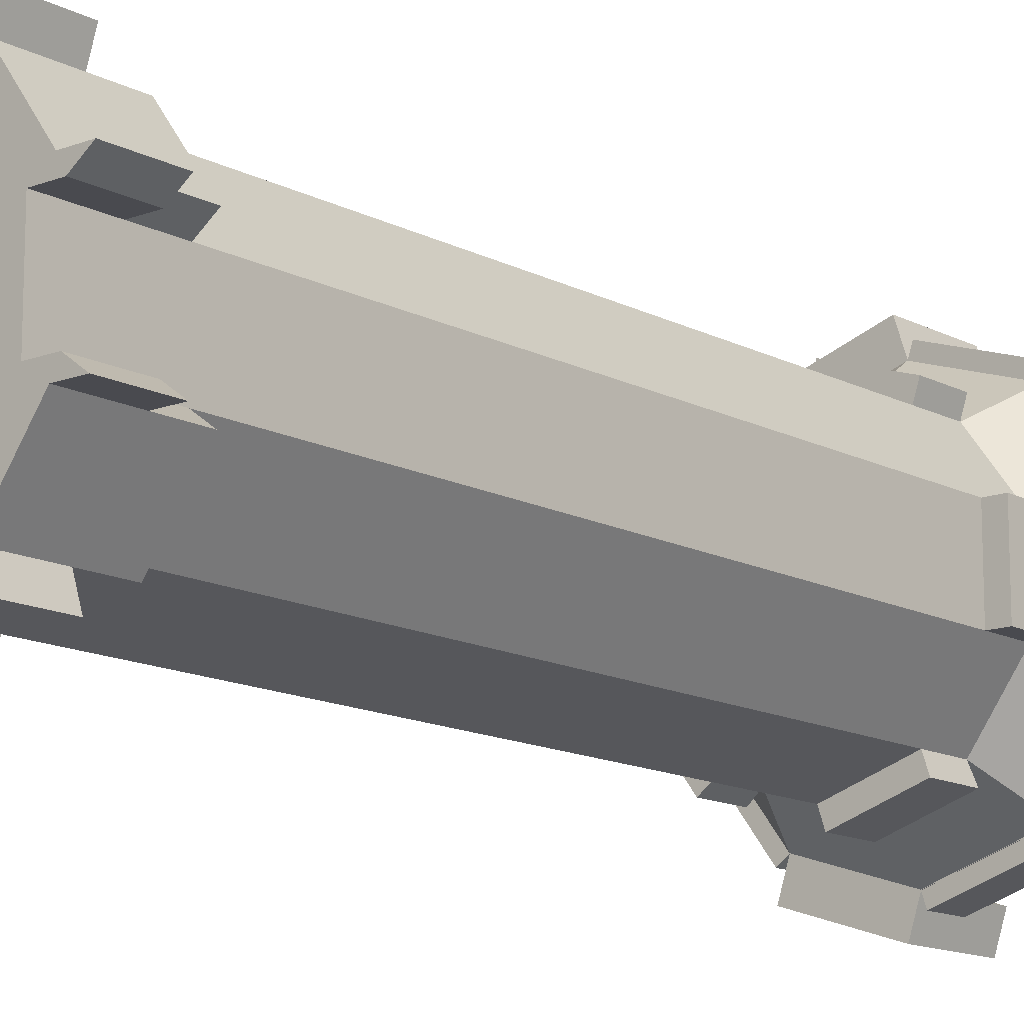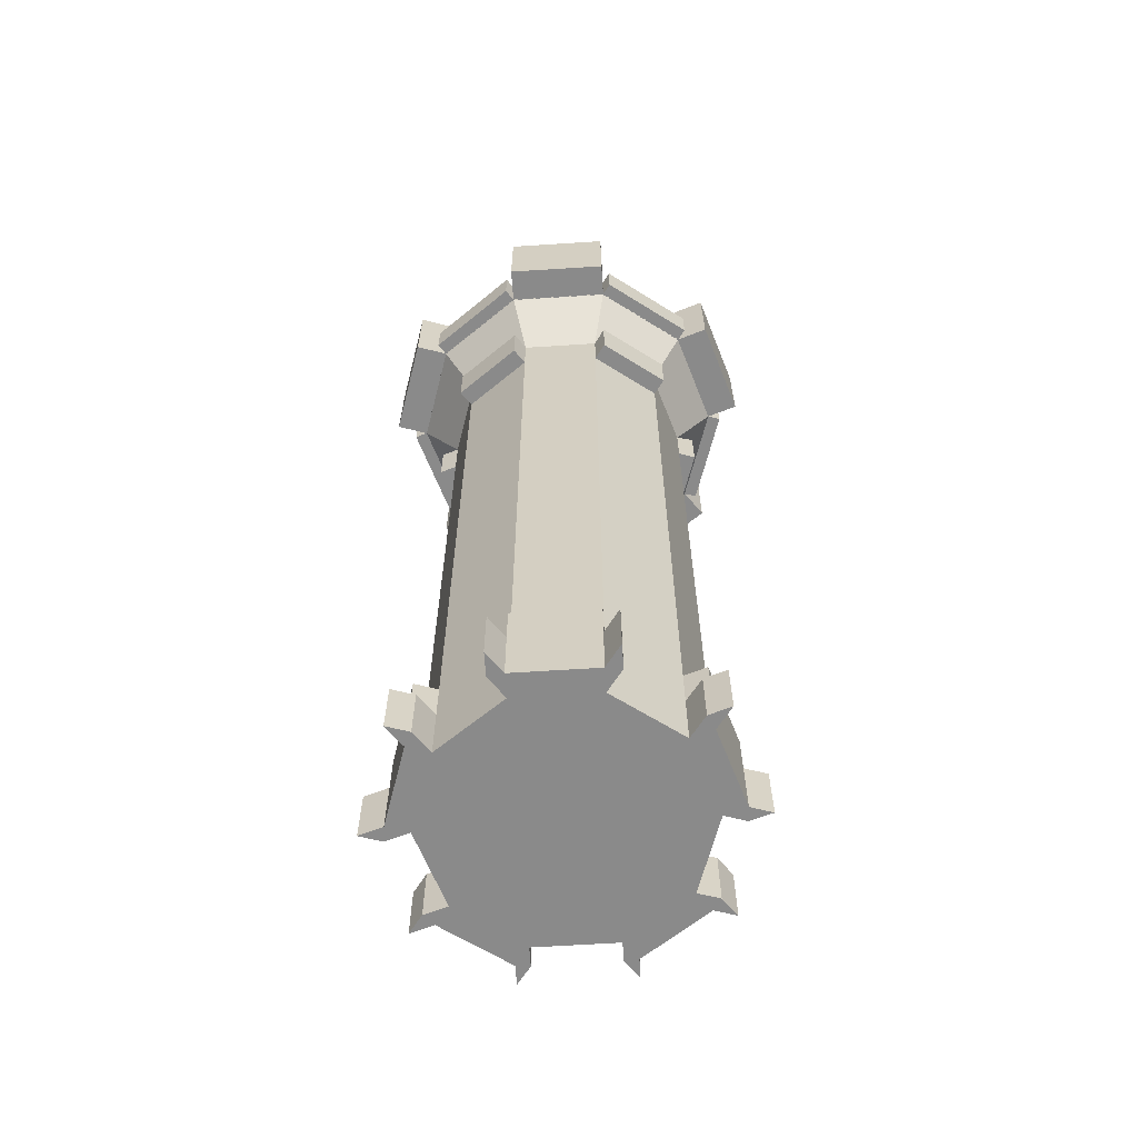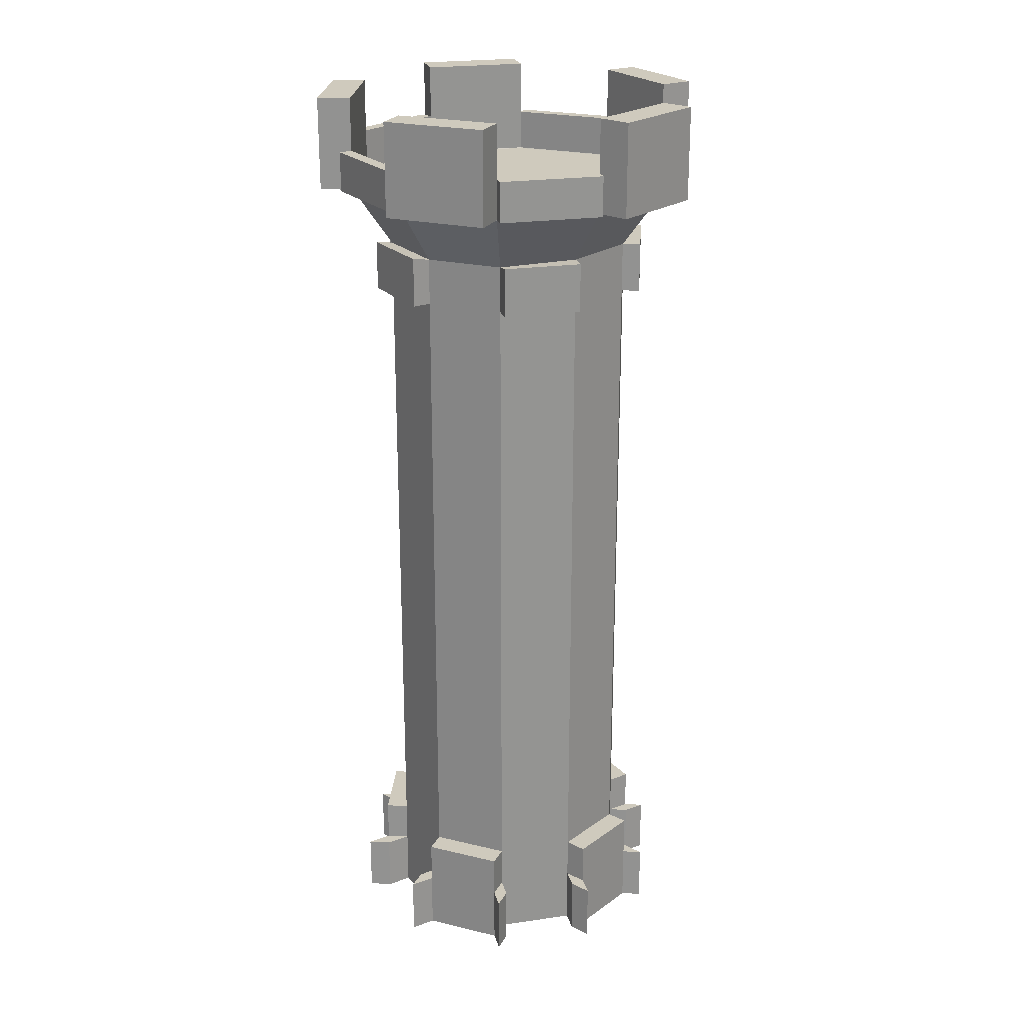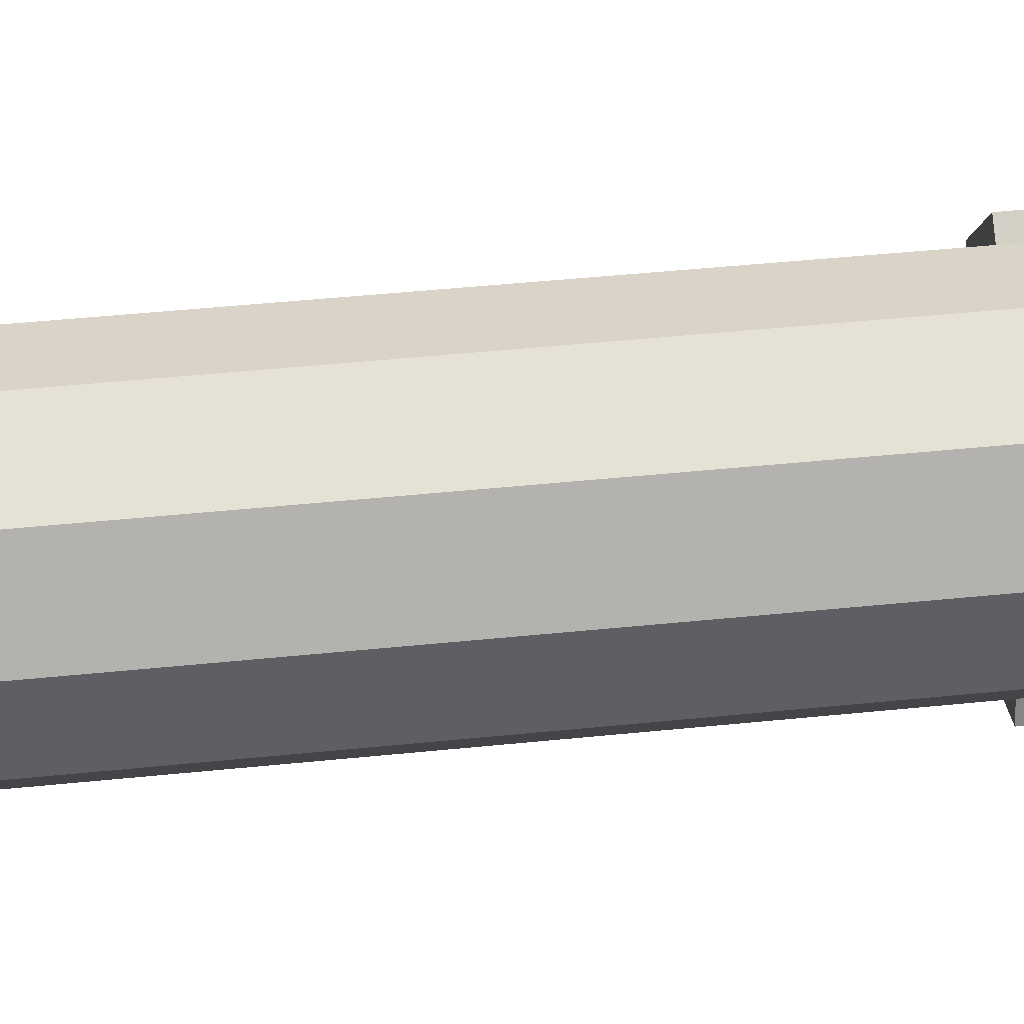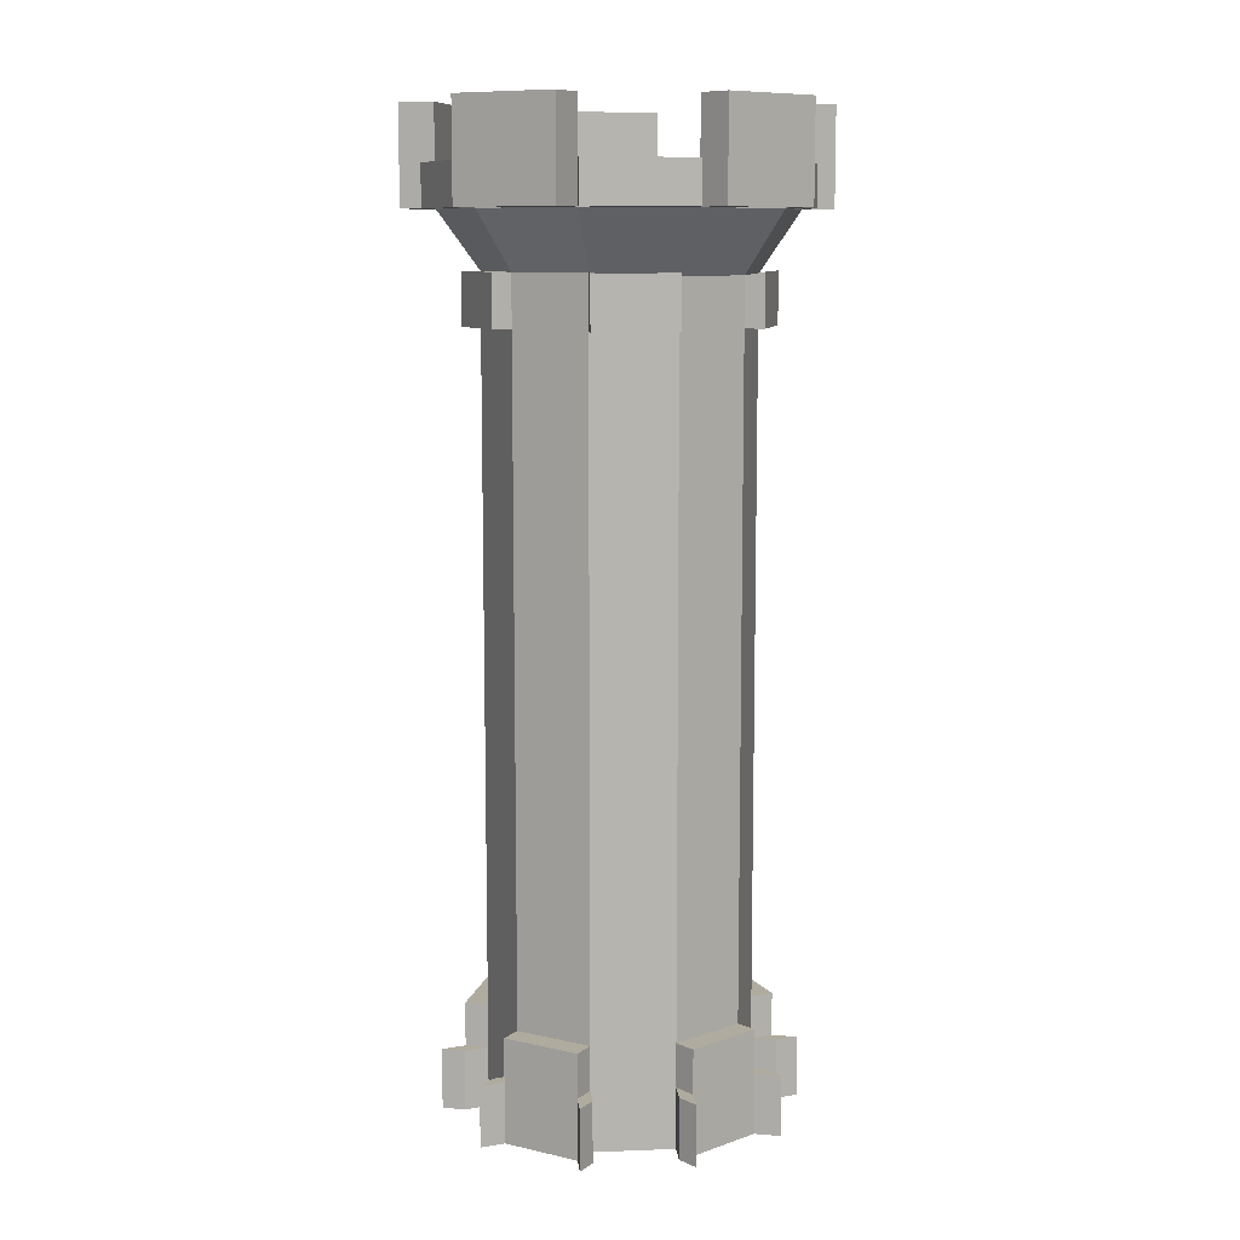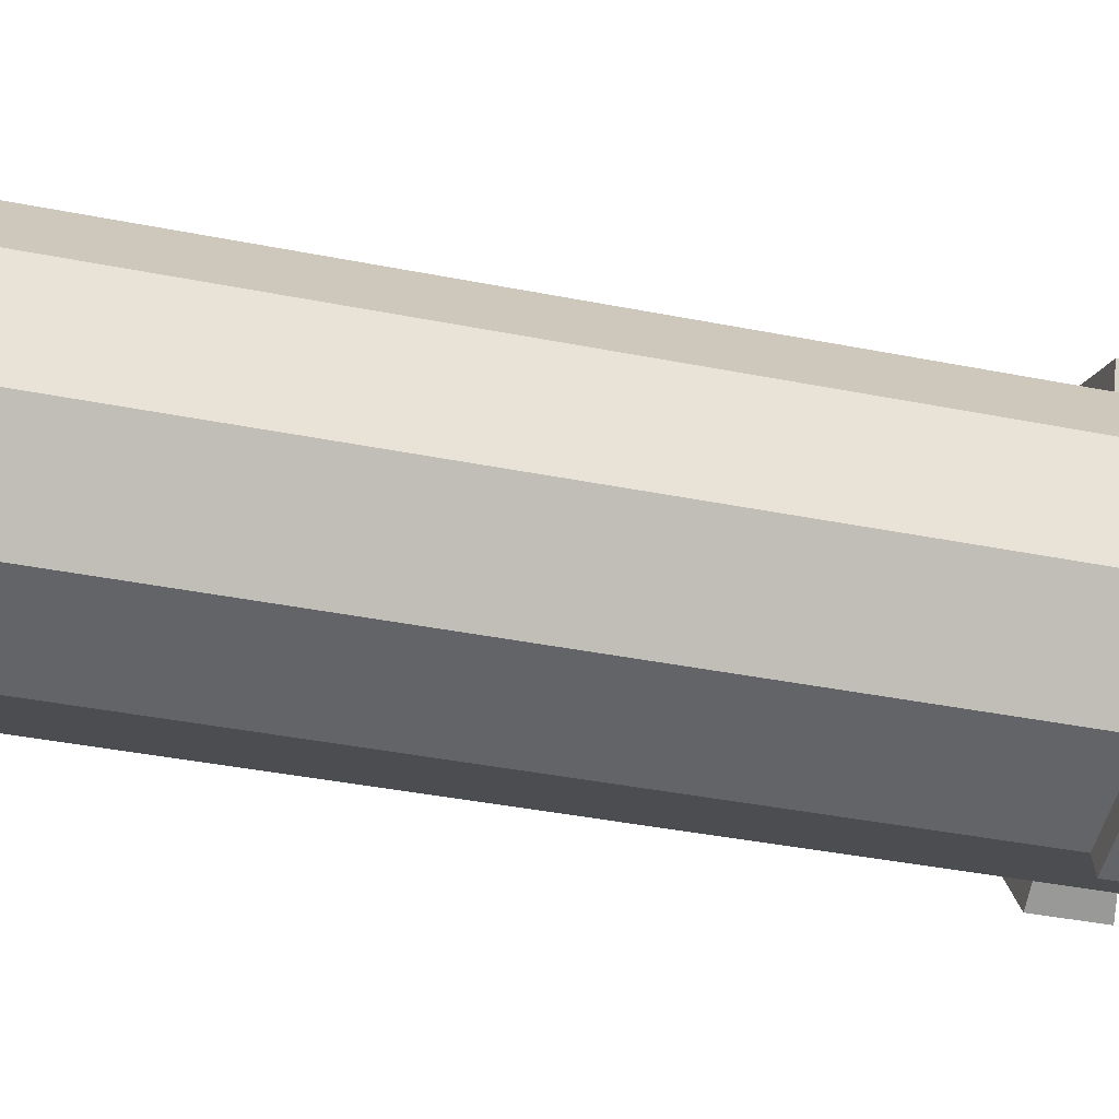
<metadata>
{"format":"obj","ext":"obj","renderer":"f3d","projection":"perspective","resolution":1024,"background":"white","views":[{"elev":-13.6,"azim":40.5,"up":"+Z"},{"elev":-63.6,"azim":129.7,"up":"+Y"},{"elev":23.1,"azim":-139.8,"up":"+Y"},{"elev":46.9,"azim":83.4,"up":"+Z"},{"elev":9.7,"azim":84.4,"up":"+Y"},{"elev":-33.5,"azim":74.1,"up":"+Z"}]}
</metadata>
<code>
o Cylinder_Cylinder.006
v 0 4.248 -1
v 0 6.224 -1
v 0.5878 4.248 -0.809
v 0.5878 6.224 -0.809
v 0.9511 4.248 -0.309
v 0.9511 6.224 -0.309
v 0.9511 4.248 0.309
v 0.9511 6.248 0.309
v 0.5878 4.248 0.809
v 0.5878 6.248 0.809
v -0 4.248 1
v -0 6.248 1
v -0.5878 4.248 0.809
v -0.5878 6.248 0.809
v -0.9511 4.248 0.309
v -0.9511 6.248 0.309
v -0.9511 4.248 -0.309
v -0.9511 6.248 -0.309
v -0.5878 4.248 -0.809
v -0.5878 6.224 -0.809
v 0.7716 6.683 -1.062
v 0 6.683 -1.313
v 1.248 6.683 -0.4056
v 1.248 6.683 0.4056
v 0.7716 6.683 1.062
v -0 6.683 1.313
v -0.7716 6.683 1.062
v -1.248 6.683 0.4056
v -1.248 6.683 -0.4056
v -0.7716 6.683 -1.062
v 0.7716 7 -1.062
v 0 7 -1.313
v 1.248 7 -0.4056
v 1.248 7 0.4056
v 0.7716 7 1.062
v -0 7 1.313
v -0.7716 7 1.062
v -1.248 7 0.4056
v -1.248 7 -0.4056
v -0.7716 7 -1.062
v 1.461 6.683 -0.56
v 0.9841 6.683 -1.216
v 0.9841 6.683 1.216
v 1.461 6.683 0.56
v -0.8527 6.683 1.312
v -0.08115 6.683 1.562
v -1.511 6.683 -0.4056
v -1.511 6.683 0.4056
v -0.08115 6.683 -1.562
v -0.8527 6.683 -1.312
v 1.461 7 -0.56
v 0.9841 7 -1.216
v 0.9841 7 1.216
v 1.461 7 0.56
v -0.8527 7 1.312
v -0.08115 7 1.562
v -1.511 7 -0.4056
v -1.511 7 0.4056
v -0.08115 7 -1.562
v -0.8527 7 -1.312
v 1.248 7.42 -0.4056
v 0.7716 7.42 -1.062
v 0.7716 7.42 1.062
v 1.248 7.42 0.4056
v -0.7716 7.42 1.062
v -0 7.42 1.313
v -1.248 7.42 -0.4056
v -1.248 7.42 0.4056
v 0 7.42 -1.313
v -0.7716 7.42 -1.062
v 1.461 7.42 -0.56
v 0.9841 7.42 -1.216
v 0.9841 7.42 1.216
v 1.461 7.42 0.56
v -0.8527 7.42 1.312
v -0.08115 7.42 1.562
v -1.511 7.42 -0.4056
v -1.511 7.42 0.4056
v -0.08115 7.42 -1.562
v -0.8527 7.42 -1.312
v 0.7716 6.679 -1.062
v 0 6.679 -1.313
v 1.248 6.679 -0.4056
v 1.248 6.679 0.4056
v 0.7716 6.679 1.062
v -0 6.679 1.313
v -0.7716 6.679 1.062
v -1.248 6.679 0.4056
v -1.248 6.679 -0.4056
v -0.7716 6.679 -1.062
v 0 0.4641 -1
v 0.5878 0.4641 -0.809
v 0.9511 0.4641 -0.309
v 0.9511 0.4641 0.309
v 0.5878 0.4641 0.809
v 0 0.4641 1
v -0.5878 0.4641 0.809
v -0.9511 0.4641 0.309
v -0.9511 0.4641 -0.309
v -0.5878 0.4641 -0.809
v 0.804 6.683 -1.162
v 0.03241 6.683 -1.412
v 1.353 6.683 0.4056
v 1.353 6.683 -0.4056
v 0.03241 6.683 1.412
v 0.804 6.683 1.162
v -0.8564 6.683 -1.124
v -1.333 6.683 -0.4673
v 0.804 7 -1.162
v 0.03241 7 -1.412
v 1.353 7 0.4056
v 1.353 7 -0.4056
v 0.03241 7 1.412
v 0.804 7 1.162
v -1.164 7 0.344
v -0.6867 7 1
v -0.8564 7 -1.124
v -1.333 7 -0.4673
v -1.164 6.679 0.344
v -0.6867 6.679 1
v 0 -0.000735 -1
v 0.5878 -0.000735 -0.809
v 0.9511 -0.000735 -0.309
v 0.9511 -0.000735 0.309
v 0.5878 -0.000735 0.809
v 0 -0.000735 1
v -0.5878 -0.000735 0.809
v -0.9511 -0.000735 0.309
v -0.9511 -0.000735 -0.309
v -0.5878 -0.000735 -0.809
v 0.731 0.4641 -0.913
v 1.094 0.4641 -0.413
v 1.094 0.4641 0.413
v 0.731 0.4641 0.913
v -0.05469 0.4641 1.168
v -0.6425 0.4641 0.9773
v -1.128 0.4641 0.309
v -1.128 0.4641 -0.309
v -0.6425 0.4641 -0.9773
v -0.05469 0.4641 -1.168
v 0.731 -0.000735 -0.913
v 1.094 -0.000735 -0.413
v 1.094 -0.000735 0.413
v 0.731 -0.000735 0.913
v -0.05469 -0.000735 1.168
v -0.6425 -0.000735 0.9773
v -1.128 -0.000735 0.309
v -1.128 -0.000735 -0.309
v -0.6425 -0.000735 -0.9773
v -0.05469 -0.000735 -1.168
v 0.6487 -0.000735 -0.9965
v 0.6487 0.4641 -0.9965
v 0.06092 0.4641 -1.188
v 0.06092 -0.000735 -1.188
v 0.7919 -0.000735 -1.101
v 0.7919 0.4641 -1.101
v 0.006238 0.4641 -1.356
v 0.006238 -0.000735 -1.356
v -0.7276 0.4641 -0.9106
v -0.7276 -0.000735 -0.9106
v -1.091 -0.000735 -0.4106
v -1.091 0.4641 -0.4106
v -0.7823 0.4641 -1.079
v -0.7823 -0.000735 -1.079
v -1.268 -0.000735 -0.4106
v -1.268 0.4641 -0.4106
v -0.7134 0.4641 0.9003
v -0.7134 -0.000735 0.9003
v -1.077 0.4641 0.4003
v -1.077 -0.000735 0.4003
v -0.7681 0.4641 1.069
v -0.7681 -0.000735 1.069
v -1.254 0.4641 0.4003
v -1.254 -0.000735 0.4003
v 0.05861 0.4641 1.18
v 0.05861 -0.000735 1.18
v 0.6464 -0.000735 0.9894
v 0.6464 0.4641 0.9894
v 0.003922 0.4641 1.349
v 0.003922 -0.000735 1.349
v 0.7896 -0.000735 1.093
v 0.7896 0.4641 1.093
v 1.147 0.4641 -0.309
v 1.147 -0.000735 -0.309
v 1.147 0.4641 0.309
v 1.147 -0.000735 0.309
v 1.29 0.4641 -0.413
v 1.29 -0.000735 -0.413
v 1.29 0.4641 0.413
v 1.29 -0.000735 0.413
v 0.5878 0.799 -0.809
v 0.9511 0.799 -0.309
v 0.9511 0.799 0.309
v 0.5878 0.799 0.809
v 0 0.799 1
v -0.5878 0.799 0.809
v -0.9511 0.799 0.309
v -0.9511 0.799 -0.309
v -0.5878 0.799 -0.809
v 0 0.799 -1
v 0.731 0.799 -0.913
v 1.094 0.799 -0.413
v 1.094 0.799 0.413
v 0.731 0.799 0.913
v -0.05469 0.799 1.168
v -0.6425 0.799 0.9773
v -1.128 0.799 0.309
v -1.128 0.799 -0.309
v -0.6425 0.799 -0.9773
v -0.05469 0.799 -1.168
v 0 5.856 -1
v 0.5878 5.856 -0.809
v 0.9511 5.856 -0.309
v 0.9511 5.856 0.309
v 0.5878 5.856 0.809
v -0 5.856 1
v -0.5878 5.856 0.809
v -0.9511 5.856 0.309
v -0.9511 5.856 -0.309
v -0.5878 5.856 -0.809
v 0.6321 6.248 -0.9453
v 0.04427 6.248 -1.136
v 0.04427 5.856 -1.136
v 1.094 6.248 0.309
v 1.094 6.248 -0.309
v 0.04427 6.248 1.136
v 0.6321 6.248 0.9453
v -1.067 6.248 0.3932
v -0.7037 6.248 0.8932
v -0.7037 6.248 -0.8932
v -1.067 6.248 -0.3932
v 0.6321 5.856 -0.9453
v 1.094 5.856 -0.309
v 1.094 5.856 0.309
v 0.6321 5.856 0.9453
v 0.04427 5.856 1.136
v -0.7037 5.856 0.8932
v -1.067 5.856 0.3932
v -1.067 5.856 -0.3932
v -0.7037 5.856 -0.8932
f 12 216 236 226
f 212 4 6 213
f 212 211 223 232
f 214 8 10 215
f 215 10 227 235
f 216 12 14 217
f 10 12 226 227
f 218 16 18 219
f 18 16 28 29
f 220 219 239 240
f 220 20 2 211
f 11 13 97 96
f 28 38 58 48
f 16 14 27 28
f 14 12 26 27
f 12 10 25 26
f 10 8 24 25
f 4 2 22 21
f 8 6 23 24
f 6 4 21 23
f 2 20 30 22
f 20 18 29 30
f 31 32 82 81
f 37 87 120 116
f 21 31 52 42
f 26 25 106 105
f 25 24 44 43
f 38 37 116 115
f 39 57 77 67
f 31 21 101 109
f 32 22 49 59
f 28 27 37 38
f 43 44 54 53
f 47 48 58 57
f 41 42 52 51
f 45 46 56 55
f 49 50 60 59
f 54 34 64 74
f 27 26 46 45
f 39 29 47 57
f 37 55 75 65
f 26 36 56 46
f 36 37 65 66
f 29 28 48 47
f 33 23 41 51
f 24 34 54 44
f 55 56 76 75
f 30 40 60 50
f 23 21 42 41
f 35 25 43 53
f 22 30 50 49
f 37 27 45 55
f 66 65 75 76
f 68 67 77 78
f 62 61 71 72
f 70 69 79 80
f 64 63 73 74
f 57 58 78 77
f 56 36 66 76
f 35 53 73 63
f 59 60 80 79
f 38 39 67 68
f 31 33 61 62
f 52 31 62 72
f 40 32 69 70
f 33 51 71 61
f 51 52 72 71
f 34 35 63 64
f 60 40 70 80
f 58 38 68 78
f 53 54 74 73
f 32 59 79 69
f 81 82 90 89 88 87 86 85 84 83
f 39 38 88 89
f 36 35 85 86
f 33 31 81 83
f 40 39 89 90
f 37 36 86 87
f 34 33 83 84
f 32 40 90 82
f 22 32 110 102
f 35 34 84 85
f 95 96 126 125
f 9 11 96 95
f 7 9 95 94
f 1 3 92 91
f 5 7 94 93
f 3 5 93 92
f 19 1 91 100
f 17 19 100 99
f 15 17 99 98
f 13 15 98 97
f 101 102 110 109
f 105 106 114 113
f 107 108 118 117
f 103 104 112 111
f 115 116 120 119
f 32 31 109 110
f 29 39 118 108
f 39 40 117 118
f 88 38 115 119
f 36 26 105 113
f 33 34 111 112
f 23 33 112 104
f 21 22 102 101
f 87 88 119 120
f 34 24 103 111
f 30 29 108 107
f 40 30 107 117
f 25 35 114 106
f 35 36 113 114
f 24 23 104 103
f 121 122 123 124 125 126 127 128 129 130
f 92 93 192 191
f 99 100 130 129
f 136 135 205 206
f 93 94 124 123
f 138 99 162 166
f 97 98 128 127
f 129 128 147 148
f 91 92 122 121
f 148 138 166 165
f 131 132 142 141
f 135 136 146 145
f 139 140 150 149
f 133 134 144 143
f 137 138 148 147
f 123 122 141 142
f 136 97 167 171
f 121 130 149 150
f 123 142 188 184
f 137 98 197 207
f 134 95 178 182
f 125 124 143 144
f 122 92 152 151
f 145 126 176 180
f 147 128 170 174
f 99 138 208 198
f 94 133 189 185
f 127 126 145 146
f 92 131 156 152
f 97 136 206 196
f 153 154 158 157
f 151 152 156 155
f 131 141 155 156
f 91 121 154 153
f 150 140 157 158
f 140 91 153 157
f 121 150 158 154
f 141 122 151 155
f 162 161 165 166
f 160 159 163 164
f 100 139 163 159
f 130 100 159 160
f 139 149 164 163
f 129 148 165 161
f 149 130 160 164
f 99 129 161 162
f 167 168 172 171
f 170 169 173 174
f 97 127 168 167
f 146 136 171 172
f 128 98 169 170
f 127 146 172 168
f 137 147 174 173
f 98 137 173 169
f 176 175 179 180
f 178 177 181 182
f 95 125 177 178
f 144 134 182 181
f 125 144 181 177
f 96 135 179 175
f 126 96 175 176
f 135 145 180 179
f 186 185 189 190
f 183 184 188 187
f 132 93 183 187
f 93 123 184 183
f 143 124 186 190
f 142 132 187 188
f 124 94 185 186
f 133 143 190 189
f 199 200 210 209
f 191 192 202 201
f 193 194 204 203
f 195 196 206 205
f 197 198 208 207
f 93 132 202 192
f 100 91 200 199
f 138 137 207 208
f 133 94 193 203
f 131 92 191 201
f 140 139 209 210
f 94 95 194 193
f 91 140 210 200
f 139 100 199 209
f 95 134 204 194
f 135 96 195 205
f 96 97 196 195
f 132 131 201 202
f 98 99 198 197
f 134 133 203 204
f 19 220 211 1
f 17 219 220 19
f 15 218 219 17
f 13 217 218 15
f 11 216 217 13
f 9 215 216 11
f 7 214 215 9
f 5 213 214 7
f 3 212 213 5
f 1 211 212 3
f 223 222 221 232
f 233 225 224 234
f 235 227 226 236
f 237 229 228 238
f 239 231 230 240
f 6 8 224 225
f 2 4 221 222
f 218 217 237 238
f 217 14 229 237
f 211 2 222 223
f 16 218 238 228
f 216 215 235 236
f 219 18 231 239
f 18 20 230 231
f 4 212 232 221
f 20 220 240 230
f 213 6 225 233
f 214 213 233 234
f 14 16 228 229
f 8 214 234 224

</code>
